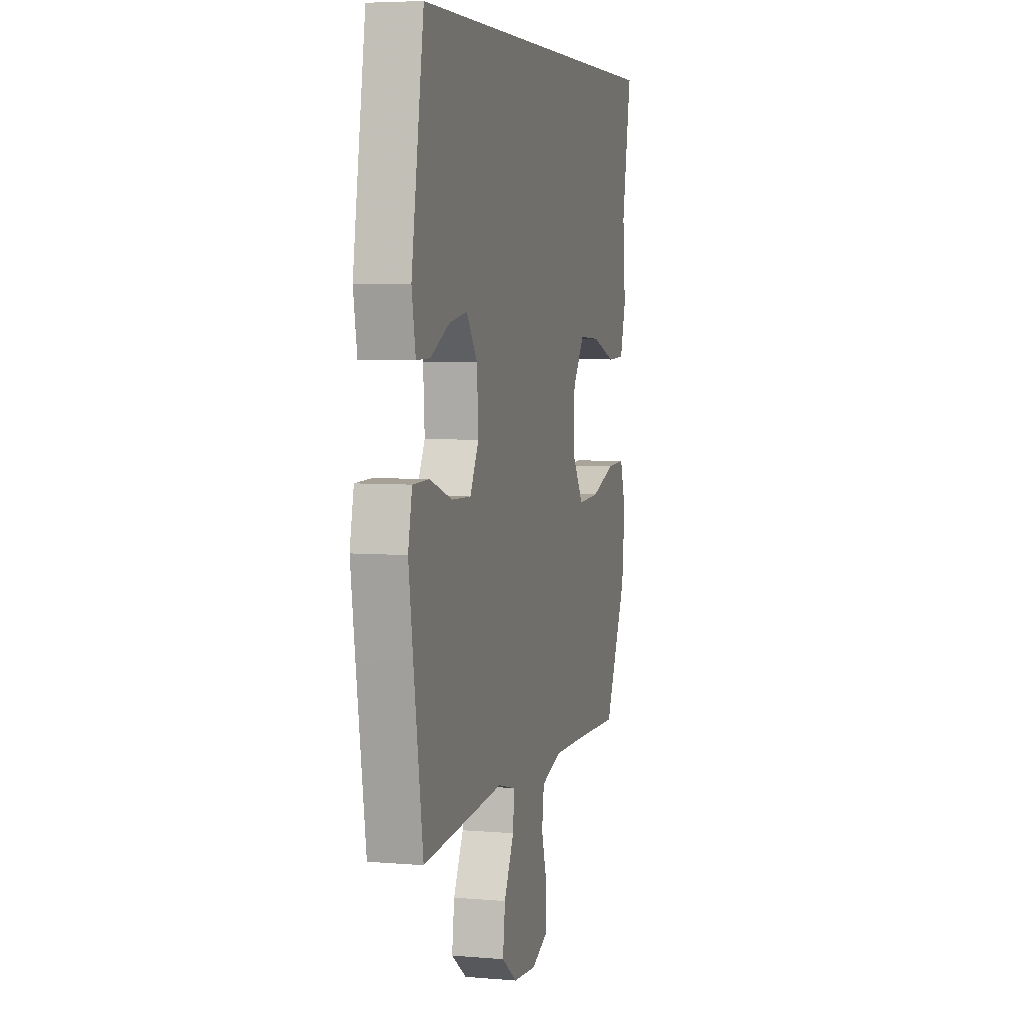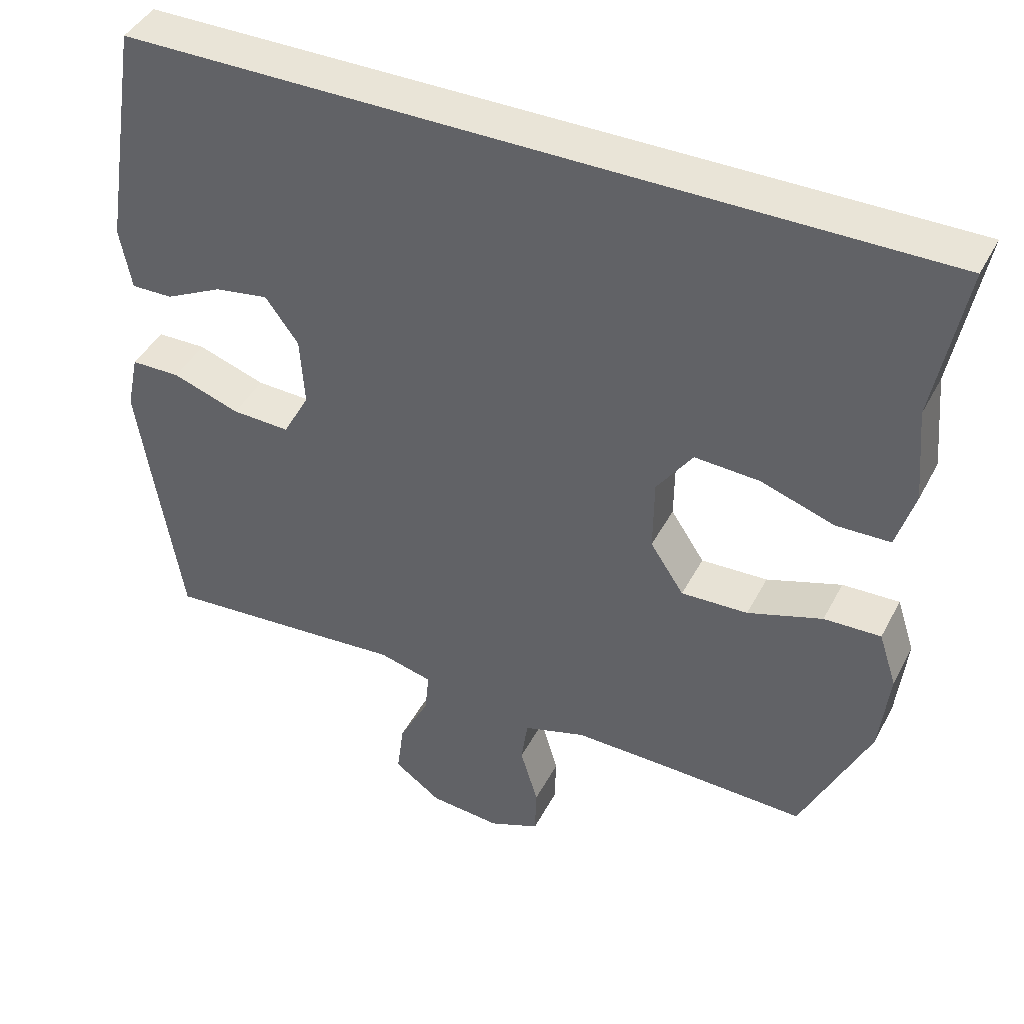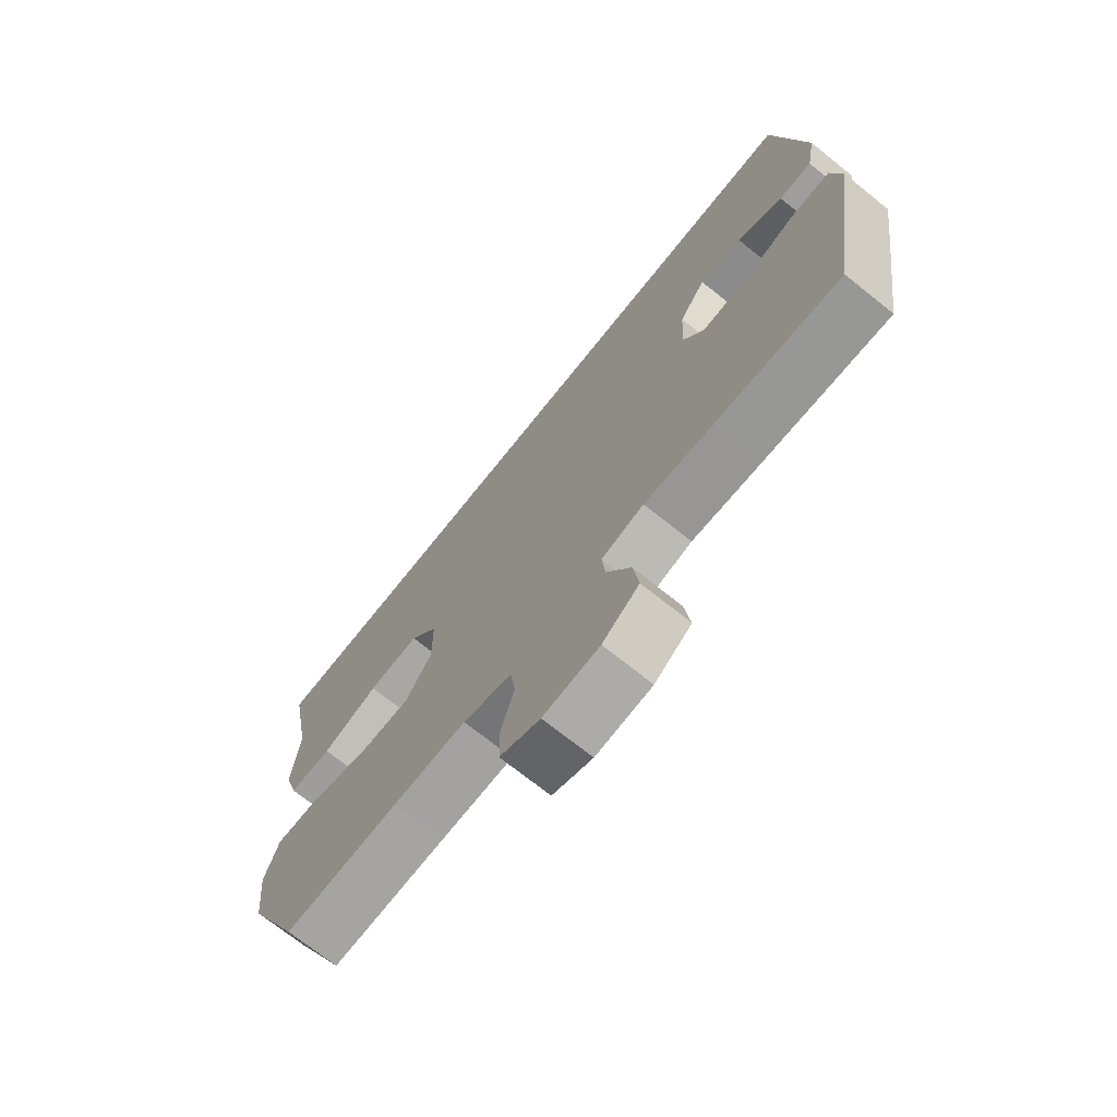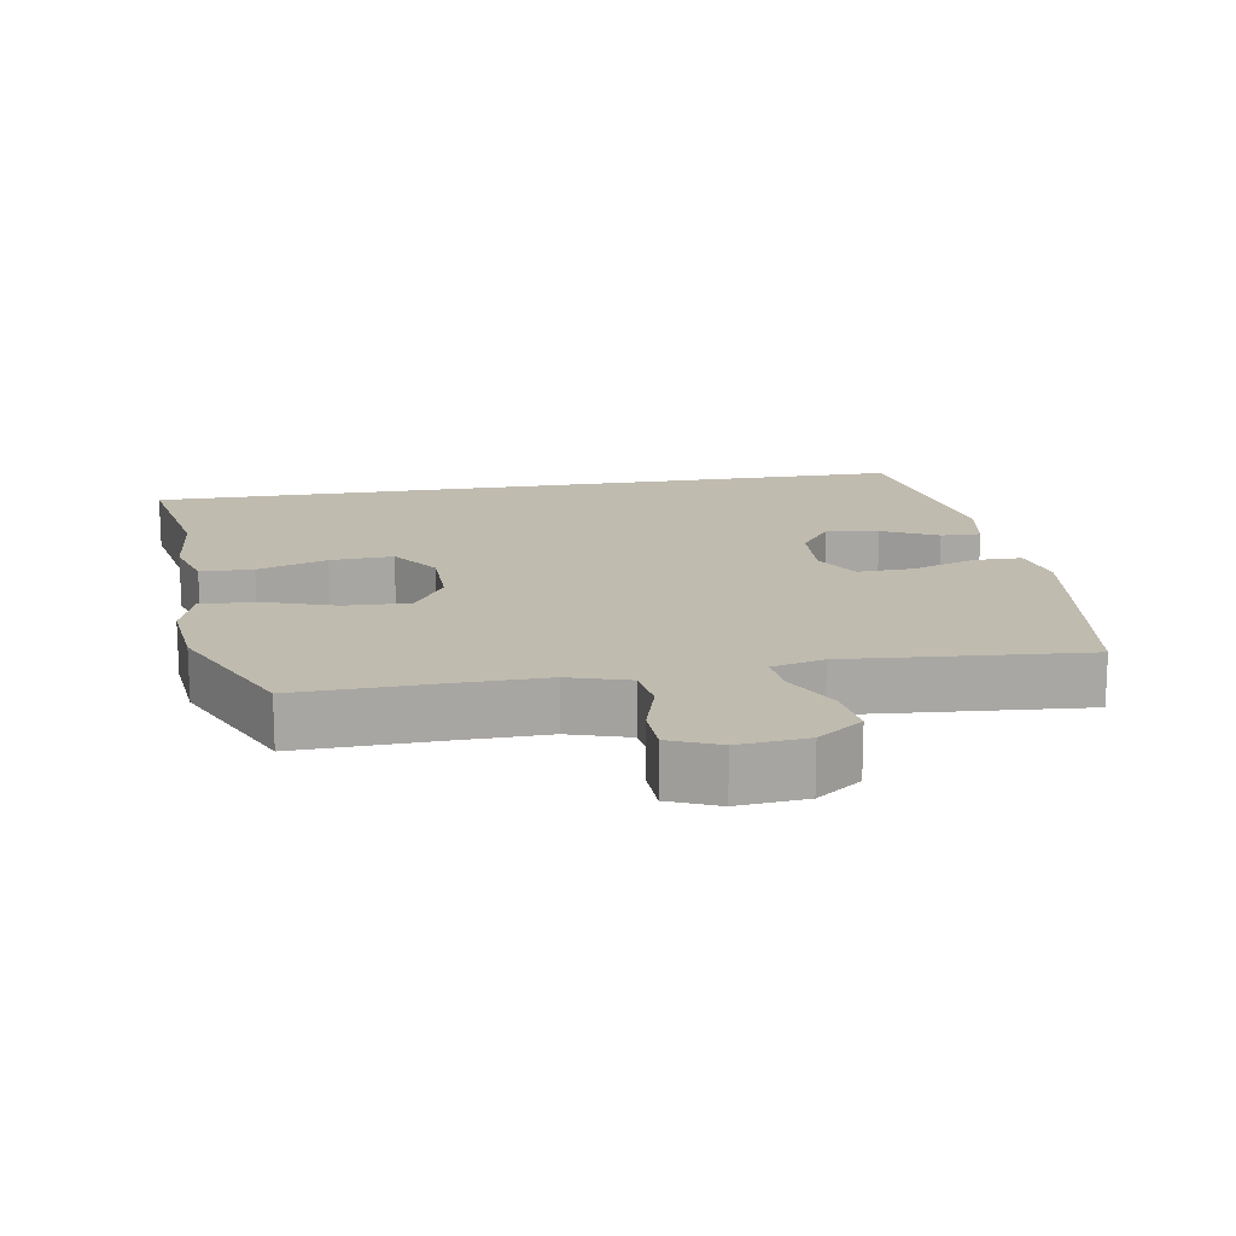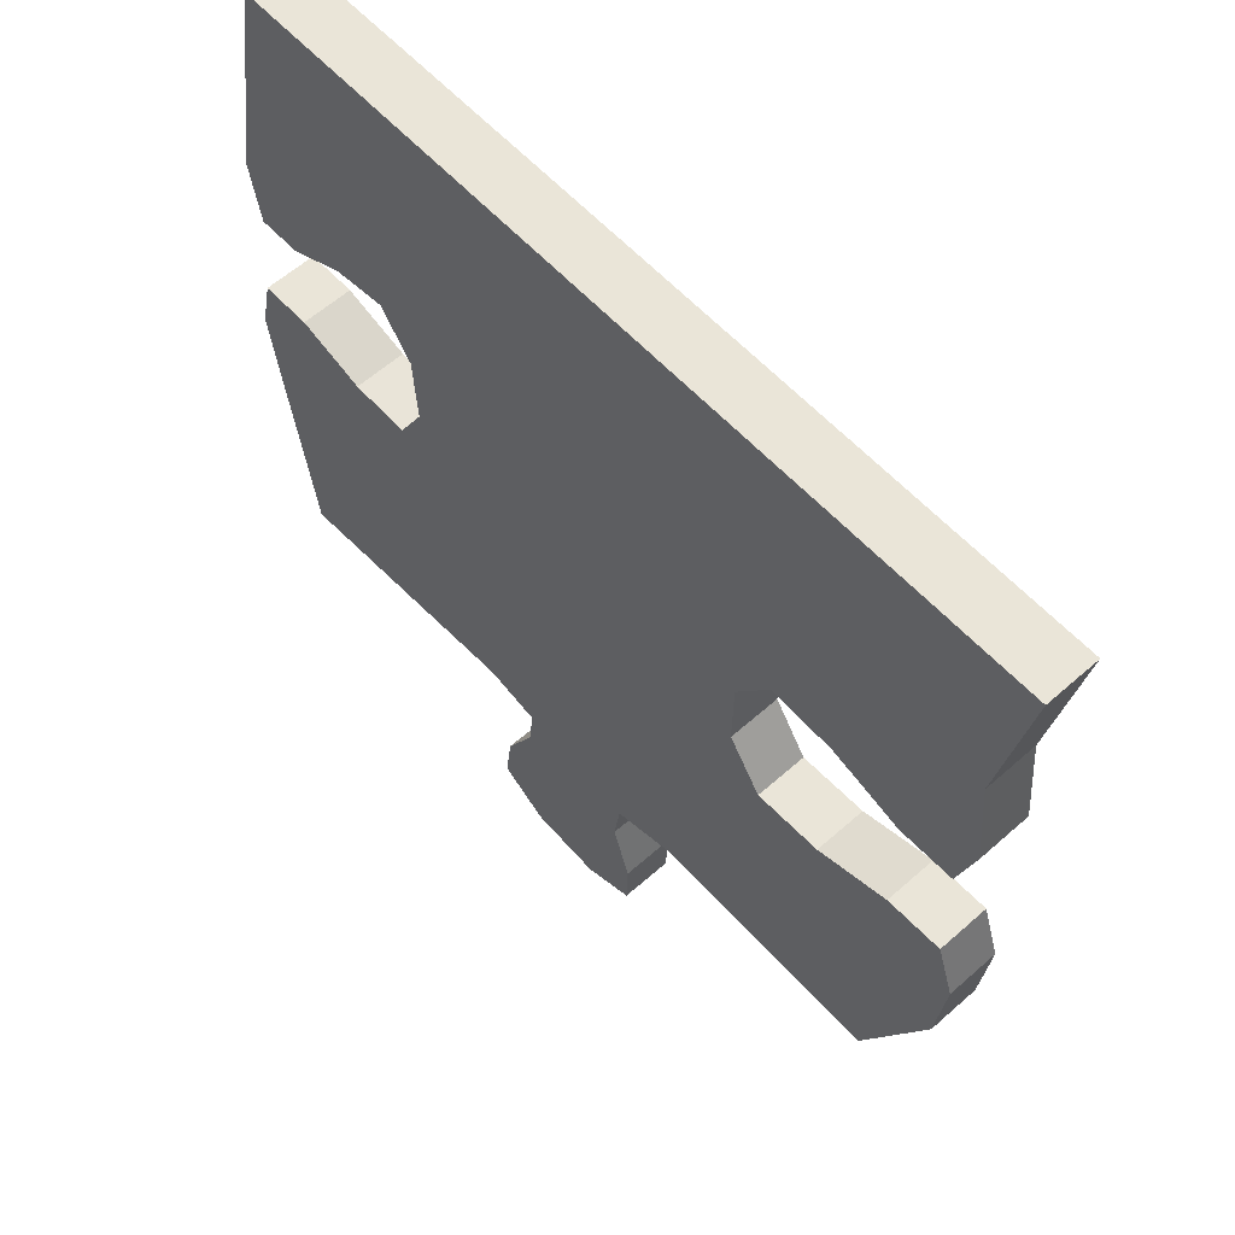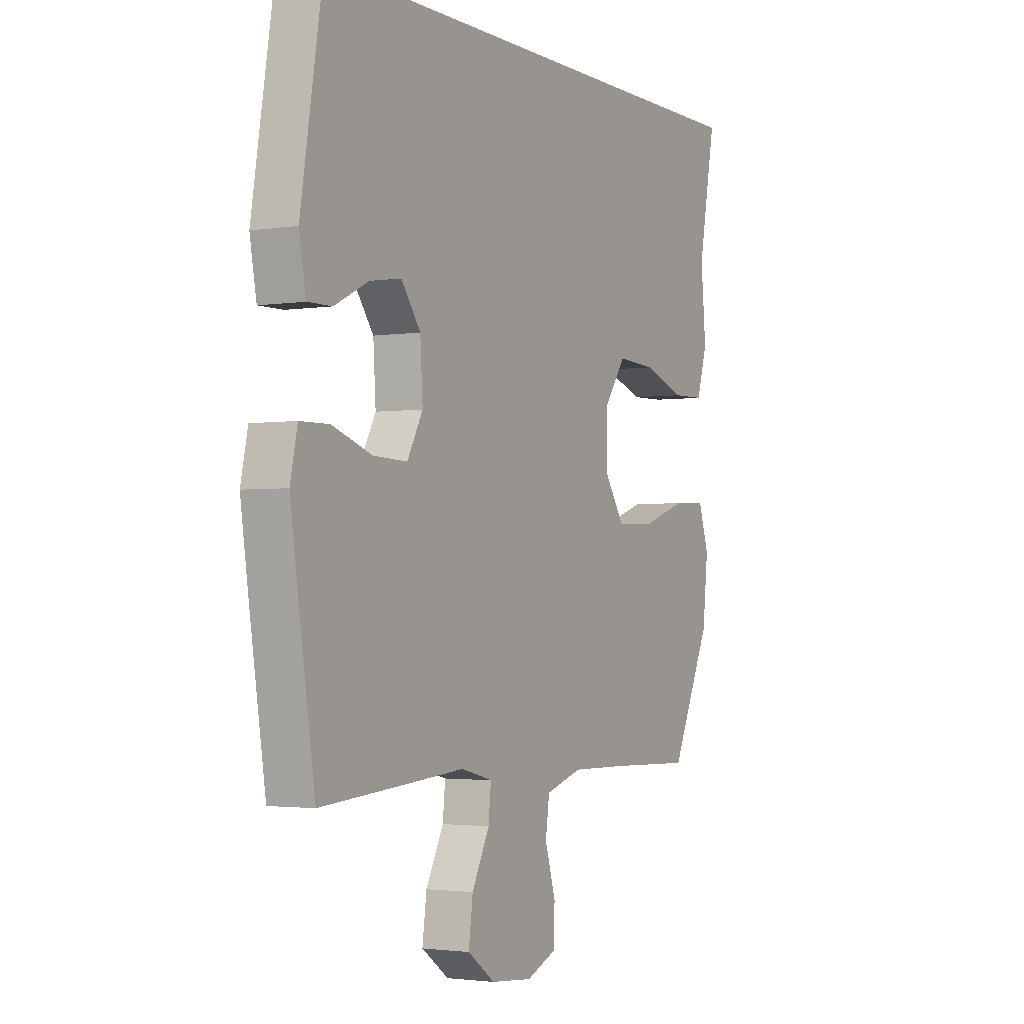
<metadata>
{"format":"obj","ext":"obj","renderer":"f3d","projection":"perspective","resolution":1024,"background":"white","views":[{"elev":5.3,"azim":-75.2,"up":"+Z"},{"elev":42.9,"azim":26.0,"up":"+Z"},{"elev":-71.9,"azim":-128.6,"up":"+Z"},{"elev":15.9,"azim":170.5,"up":"+Y"},{"elev":59.4,"azim":47.7,"up":"+Z"},{"elev":-2.4,"azim":-61.1,"up":"+Z"}]}
</metadata>
<code>
v -0.488 0.07 0.5
v 0.633 0.07 0.5
v 0.592 0.07 0.281
v 0.604 0.07 0.149
v 0.579 0.07 0.065
v 0.503 0.07 0.063
v 0.402 0.07 0.097
v 0.311 0.07 0.102
v 0.261 0.07 0.031
v 0.26 0.07 -0.071
v 0.307 0.07 -0.142
v 0.4 0.07 -0.138
v 0.504 0.07 -0.103
v 0.583 0.07 -0.1
v 0.608 0.07 -0.176
v 0.595 0.07 -0.296
v 0.5 0.07 -0.5
v 0.297 0.07 -0.494
v 0.167 0.07 -0.492
v 0.08 0.07 -0.519
v 0.071 0.07 -0.584
v 0.096 0.07 -0.667
v 0.094 0.07 -0.736
v 0.023 0.07 -0.766
v -0.076 0.07 -0.757
v -0.141 0.07 -0.71
v -0.131 0.07 -0.634
v -0.089 0.07 -0.552
v -0.083 0.07 -0.492
v -0.158 0.07 -0.473
v -0.28 0.07 -0.483
v -0.5 0.07 -0.5
v -0.539 0.07 -0.25
v -0.557 0.07 -0.128
v -0.54 0.07 -0.049
v -0.471 0.07 -0.048
v -0.377 0.07 -0.08
v -0.296 0.07 -0.083
v -0.259 0.07 -0.015
v -0.265 0.07 0.082
v -0.311 0.07 0.145
v -0.386 0.07 0.133
v -0.466 0.07 0.093
v -0.524 0.07 0.092
v -0.54 0.07 0.179
v -0.488 0 0.5
v 0.633 0 0.5
v 0.592 0 0.281
v 0.604 0 0.149
v 0.579 0 0.065
v 0.503 0 0.063
v 0.402 0 0.097
v 0.311 0 0.102
v 0.261 0 0.031
v 0.26 0 -0.071
v 0.307 0 -0.142
v 0.4 0 -0.138
v 0.504 0 -0.103
v 0.583 0 -0.1
v 0.608 0 -0.176
v 0.595 0 -0.296
v 0.5 0 -0.5
v 0.297 0 -0.494
v 0.167 0 -0.492
v 0.08 0 -0.519
v 0.071 0 -0.584
v 0.096 0 -0.667
v 0.094 0 -0.736
v 0.023 0 -0.766
v -0.076 0 -0.757
v -0.141 0 -0.71
v -0.131 0 -0.634
v -0.089 0 -0.552
v -0.083 0 -0.492
v -0.158 0 -0.473
v -0.28 0 -0.483
v -0.5 0 -0.5
v -0.539 0 -0.25
v -0.557 0 -0.128
v -0.54 0 -0.049
v -0.471 0 -0.048
v -0.377 0 -0.08
v -0.296 0 -0.083
v -0.259 0 -0.015
v -0.265 0 0.082
v -0.311 0 0.145
v -0.386 0 0.133
v -0.466 0 0.093
v -0.524 0 0.092
v -0.54 0 0.179
f 42 43 44 45
f 41 42 45 1
f 40 41 1 2
f 39 40 2 3
f 38 39 3
f 34 35 36 37
f 34 37 38
f 33 34 38
f 30 31 32 33
f 29 30 33 38
f 25 26 27 28
f 25 28 29
f 24 25 29
f 21 22 23 24
f 20 21 24 29
f 19 20 29 38
f 15 16 17 18
f 12 13 14 15
f 11 12 15 18
f 10 11 18 19
f 4 5 6 7
f 4 7 8
f 3 4 8
f 38 3 8
f 9 10 19 38
f 8 9 38
f 90 89 88 87
f 46 90 87 86
f 47 46 86 85
f 48 47 85 84
f 48 84 83
f 82 81 80 79
f 83 82 79
f 83 79 78
f 78 77 76 75
f 83 78 75 74
f 73 72 71 70
f 74 73 70
f 74 70 69
f 69 68 67 66
f 74 69 66 65
f 83 74 65 64
f 63 62 61 60
f 60 59 58 57
f 63 60 57 56
f 64 63 56 55
f 52 51 50 49
f 53 52 49
f 53 49 48
f 53 48 83
f 83 64 55 54
f 83 54 53
f 1 46 47 2
f 2 47 48 3
f 3 48 49 4
f 4 49 50 5
f 5 50 51 6
f 6 51 52 7
f 7 52 53 8
f 8 53 54 9
f 9 54 55 10
f 10 55 56 11
f 11 56 57 12
f 12 57 58 13
f 13 58 59 14
f 14 59 60 15
f 15 60 61 16
f 16 61 62 17
f 17 62 63 18
f 18 63 64 19
f 19 64 65 20
f 20 65 66 21
f 21 66 67 22
f 22 67 68 23
f 23 68 69 24
f 24 69 70 25
f 25 70 71 26
f 26 71 72 27
f 27 72 73 28
f 28 73 74 29
f 29 74 75 30
f 30 75 76 31
f 31 76 77 32
f 32 77 78 33
f 33 78 79 34
f 34 79 80 35
f 35 80 81 36
f 36 81 82 37
f 37 82 83 38
f 38 83 84 39
f 39 84 85 40
f 40 85 86 41
f 41 86 87 42
f 42 87 88 43
f 43 88 89 44
f 44 89 90 45
f 45 90 46 1

</code>
